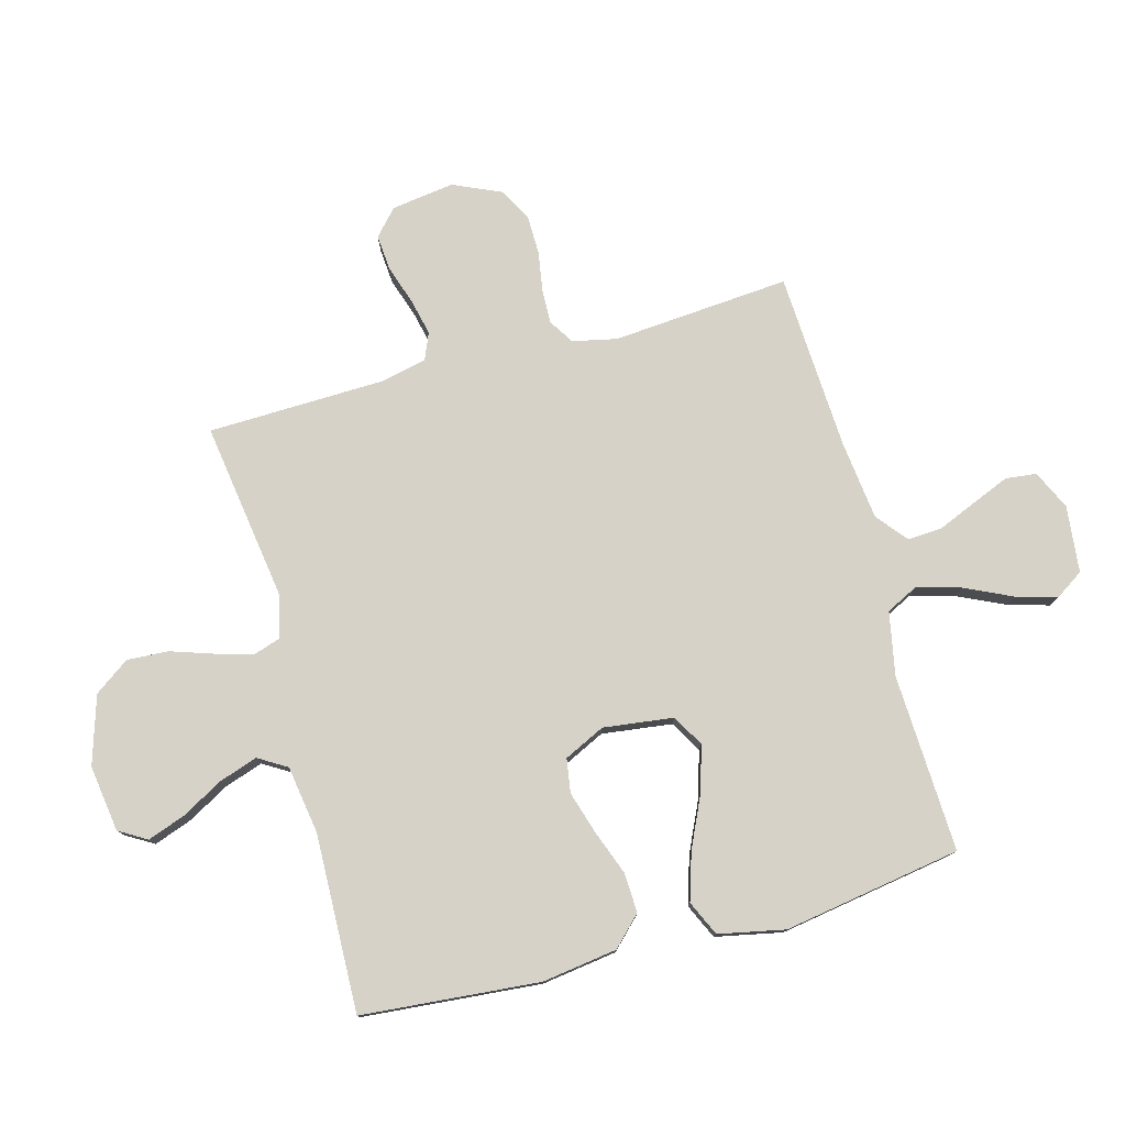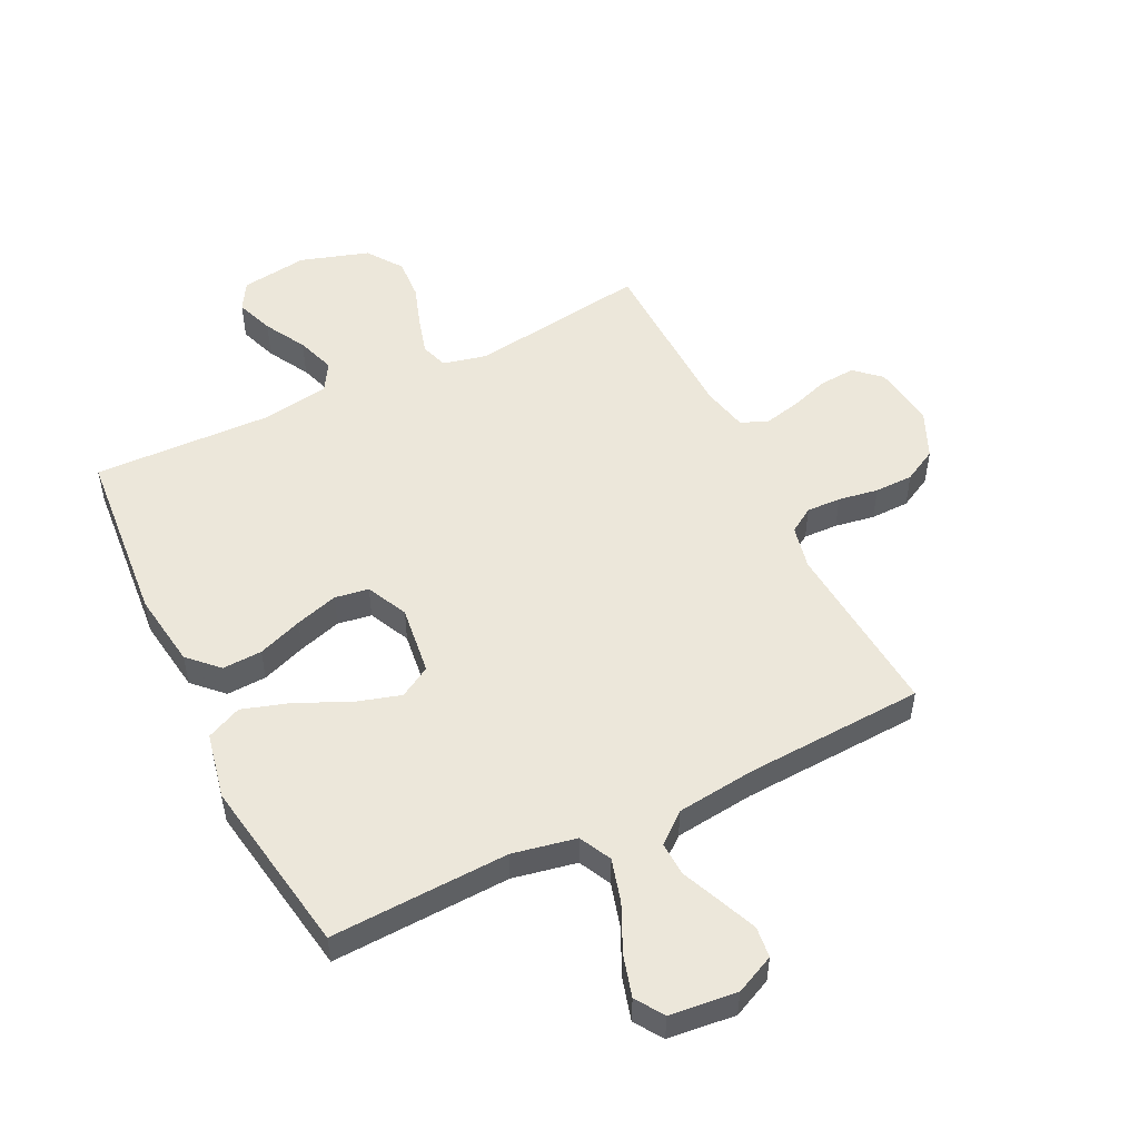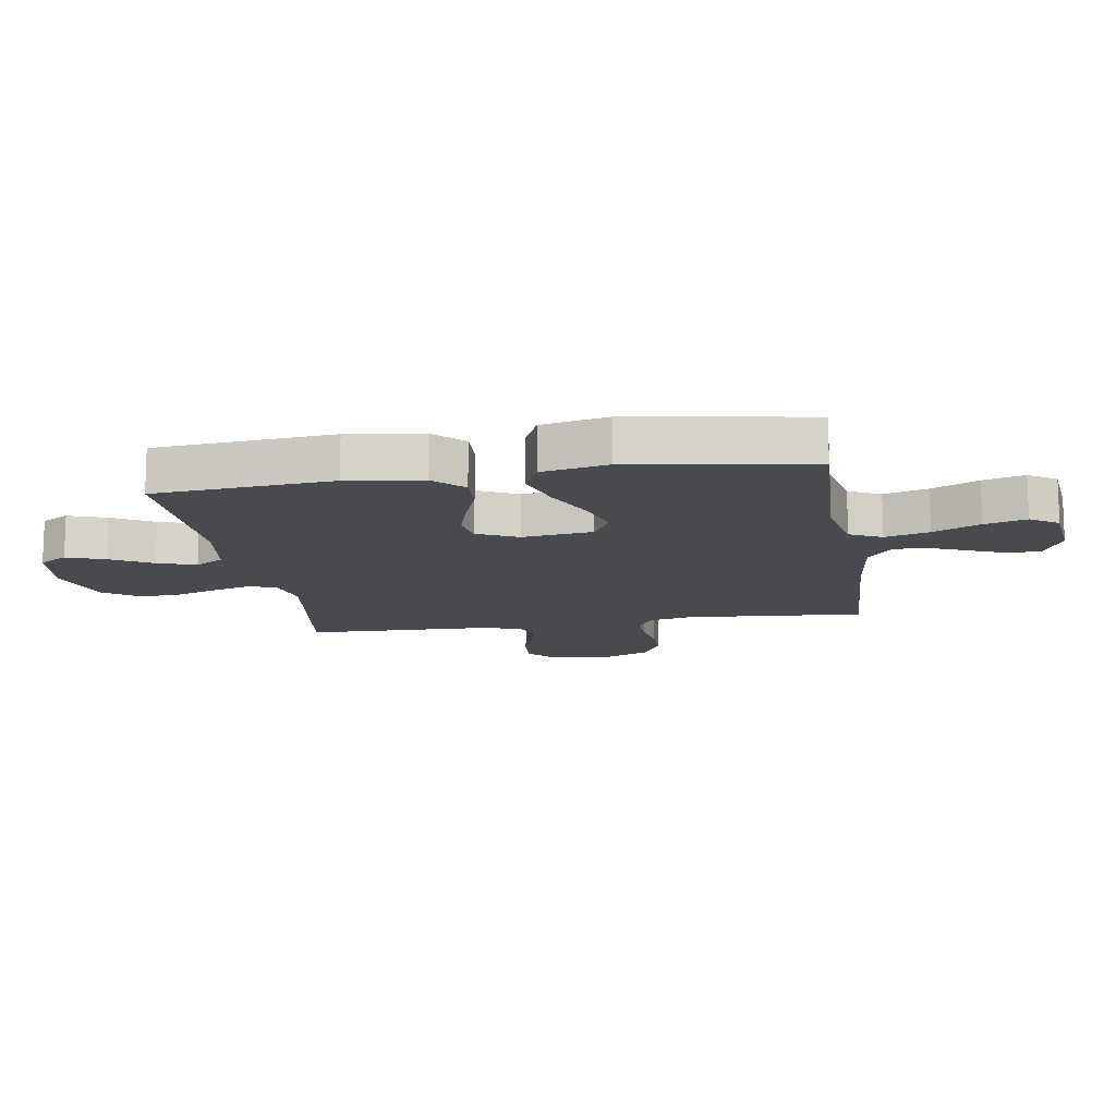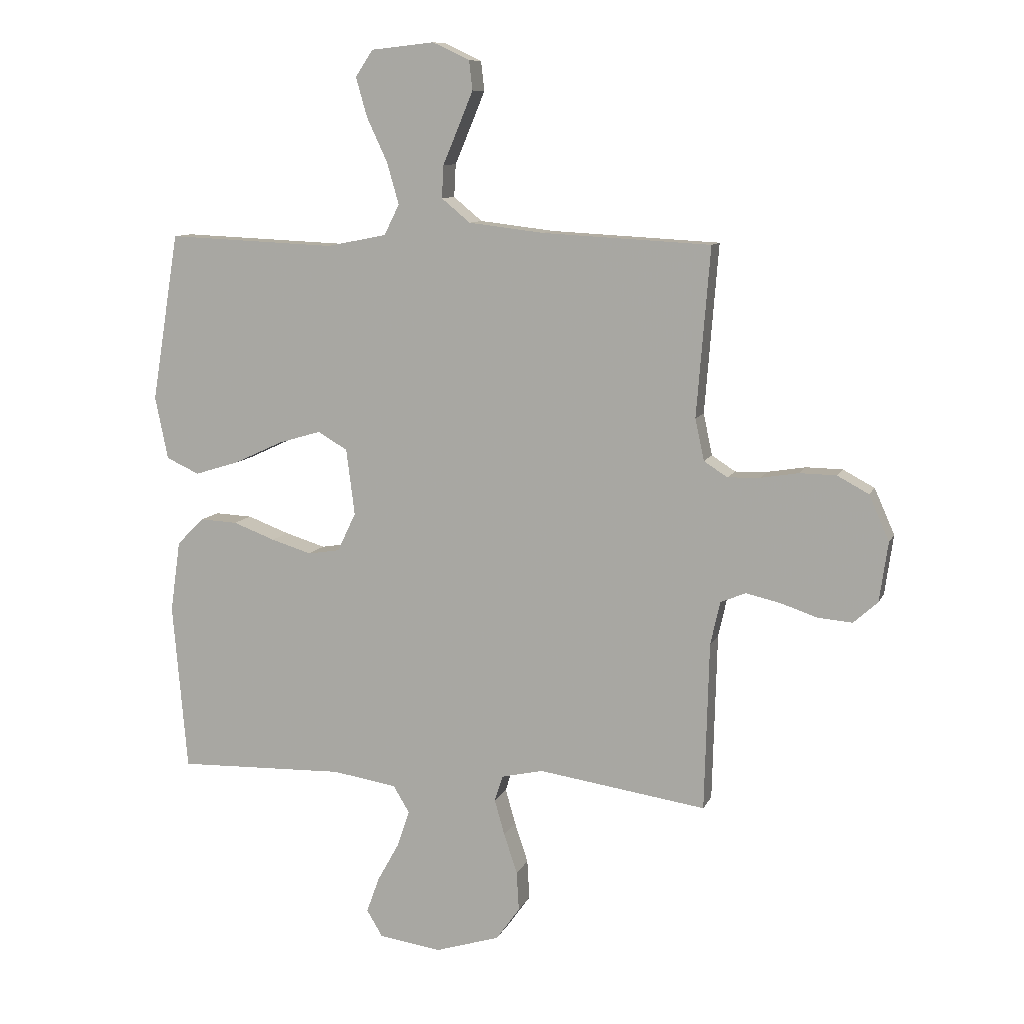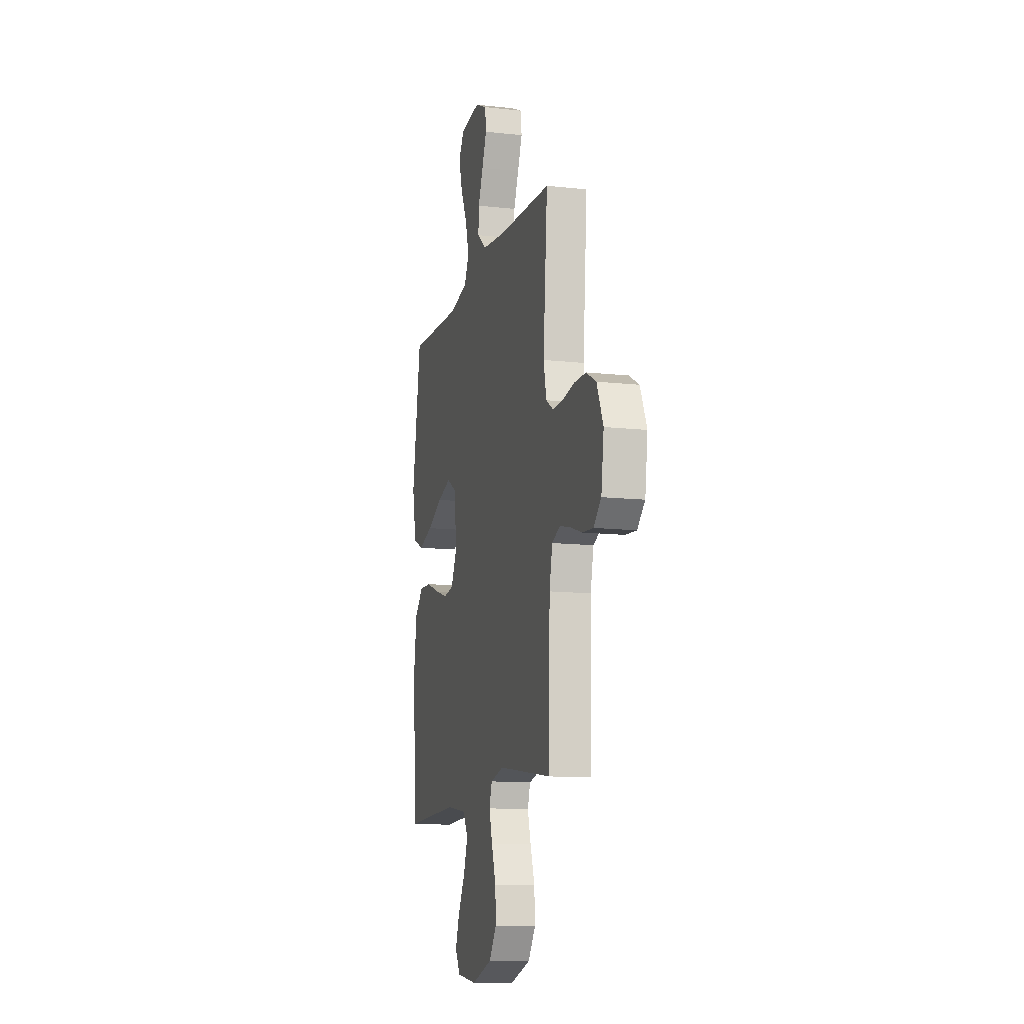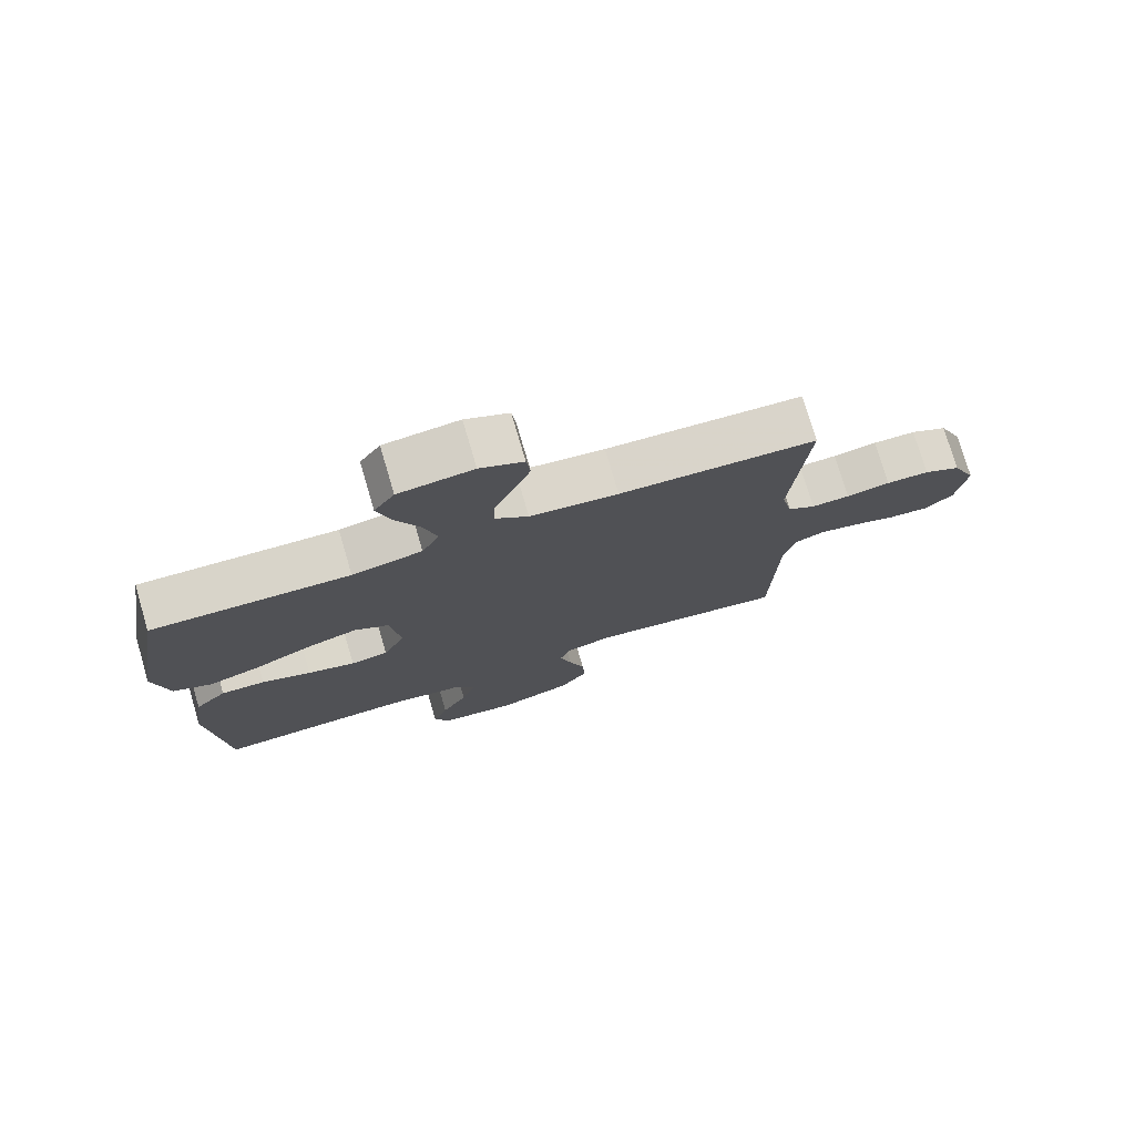
<metadata>
{"format":"obj","ext":"obj","renderer":"f3d","projection":"perspective","resolution":1024,"background":"white","views":[{"elev":77.8,"azim":-105.2,"up":"+Y"},{"elev":51.5,"azim":-26.1,"up":"+Y"},{"elev":-13.6,"azim":-80.9,"up":"+Y"},{"elev":9.8,"azim":16.6,"up":"+Z"},{"elev":-12.2,"azim":75.3,"up":"+Z"},{"elev":76.2,"azim":-16.4,"up":"+Z"}]}
</metadata>
<code>
v 0.5 0.07 0.5
v 0.476 0.07 0.2
v 0.492 0.07 0.126
v 0.534 0.07 0.099
v 0.592 0.07 0.101
v 0.659 0.07 0.112
v 0.724 0.07 0.111
v 0.78 0.07 0.081
v 0.816 0.07 0
v 0.801 0.07 -0.106
v 0.758 0.07 -0.145
v 0.697 0.07 -0.14
v 0.631 0.07 -0.118
v 0.57 0.07 -0.104
v 0.525 0.07 -0.123
v 0.508 0.07 -0.2
v 0.5 0.07 -0.5
v 0.2 0.07 -0.456
v 0.126 0.07 -0.473
v 0.111 0.07 -0.519
v 0.129 0.07 -0.582
v 0.153 0.07 -0.654
v 0.157 0.07 -0.724
v 0.115 0.07 -0.783
v 0 0.07 -0.819
v -0.112 0.07 -0.803
v -0.14 0.07 -0.756
v -0.117 0.07 -0.692
v -0.078 0.07 -0.622
v -0.056 0.07 -0.557
v -0.085 0.07 -0.509
v -0.2 0.07 -0.491
v -0.5 0.07 -0.5
v -0.526 0.07 -0.2
v -0.508 0.07 -0.073
v -0.46 0.07 -0.025
v -0.393 0.07 -0.028
v -0.318 0.07 -0.056
v -0.246 0.07 -0.078
v -0.189 0.07 -0.069
v -0.156 0.07 0
v -0.171 0.07 0.118
v -0.224 0.07 0.149
v -0.301 0.07 0.126
v -0.387 0.07 0.086
v -0.467 0.07 0.061
v -0.526 0.07 0.088
v -0.549 0.07 0.2
v -0.5 0.07 0.5
v -0.2 0.07 0.487
v -0.093 0.07 0.508
v -0.066 0.07 0.562
v -0.087 0.07 0.636
v -0.124 0.07 0.715
v -0.144 0.07 0.785
v -0.113 0.07 0.832
v 0 0.07 0.844
v 0.066 0.07 0.813
v 0.072 0.07 0.761
v 0.046 0.07 0.698
v 0.018 0.07 0.632
v 0.015 0.07 0.574
v 0.066 0.07 0.532
v 0.2 0.07 0.516
v 0.5 0 0.5
v 0.476 0 0.2
v 0.492 0 0.126
v 0.534 0 0.099
v 0.592 0 0.101
v 0.659 0 0.112
v 0.724 0 0.111
v 0.78 0 0.081
v 0.816 0 0
v 0.801 0 -0.106
v 0.758 0 -0.145
v 0.697 0 -0.14
v 0.631 0 -0.118
v 0.57 0 -0.104
v 0.525 0 -0.123
v 0.508 0 -0.2
v 0.5 0 -0.5
v 0.2 0 -0.456
v 0.126 0 -0.473
v 0.111 0 -0.519
v 0.129 0 -0.582
v 0.153 0 -0.654
v 0.157 0 -0.724
v 0.115 0 -0.783
v 0 0 -0.819
v -0.112 0 -0.803
v -0.14 0 -0.756
v -0.117 0 -0.692
v -0.078 0 -0.622
v -0.056 0 -0.557
v -0.085 0 -0.509
v -0.2 0 -0.491
v -0.5 0 -0.5
v -0.526 0 -0.2
v -0.508 0 -0.073
v -0.46 0 -0.025
v -0.393 0 -0.028
v -0.318 0 -0.056
v -0.246 0 -0.078
v -0.189 0 -0.069
v -0.156 0 0
v -0.171 0 0.118
v -0.224 0 0.149
v -0.301 0 0.126
v -0.387 0 0.086
v -0.467 0 0.061
v -0.526 0 0.088
v -0.549 0 0.2
v -0.5 0 0.5
v -0.2 0 0.487
v -0.093 0 0.508
v -0.066 0 0.562
v -0.087 0 0.636
v -0.124 0 0.715
v -0.144 0 0.785
v -0.113 0 0.832
v 0 0 0.844
v 0.066 0 0.813
v 0.072 0 0.761
v 0.046 0 0.698
v 0.018 0 0.632
v 0.015 0 0.574
v 0.066 0 0.532
v 0.2 0 0.516
f 58 59 60 61
f 56 57 58 61
f 56 61 62
f 53 54 55 56
f 52 53 56 62
f 51 52 62 63
f 47 48 49 50
f 44 45 46 47
f 43 44 47 50
f 42 43 50 51
f 35 36 37 38
f 35 38 39
f 32 33 34 35
f 31 32 35 39
f 30 31 39 40
f 26 27 28 29
f 26 29 30
f 25 26 30
f 24 25 30
f 21 22 23 24
f 20 21 24 30
f 19 20 30 40
f 16 17 18
f 15 16 18 19
f 10 11 12 13
f 10 13 14
f 9 10 14
f 8 9 14 15
f 5 6 7 8
f 4 5 8 15
f 64 1 2
f 64 2 3
f 63 64 3
f 41 42 51 63
f 41 63 3
f 15 19 40 41
f 3 4 15 41
f 125 124 123 122
f 125 122 121 120
f 126 125 120
f 120 119 118 117
f 126 120 117 116
f 127 126 116 115
f 114 113 112 111
f 111 110 109 108
f 114 111 108 107
f 115 114 107 106
f 102 101 100 99
f 103 102 99
f 99 98 97 96
f 103 99 96 95
f 104 103 95 94
f 93 92 91 90
f 94 93 90
f 94 90 89
f 94 89 88
f 88 87 86 85
f 94 88 85 84
f 104 94 84 83
f 82 81 80
f 83 82 80 79
f 77 76 75 74
f 78 77 74
f 78 74 73
f 79 78 73 72
f 72 71 70 69
f 79 72 69 68
f 66 65 128
f 67 66 128
f 67 128 127
f 127 115 106 105
f 67 127 105
f 105 104 83 79
f 105 79 68 67
f 1 65 66 2
f 2 66 67 3
f 3 67 68 4
f 4 68 69 5
f 5 69 70 6
f 6 70 71 7
f 7 71 72 8
f 8 72 73 9
f 9 73 74 10
f 10 74 75 11
f 11 75 76 12
f 12 76 77 13
f 13 77 78 14
f 14 78 79 15
f 15 79 80 16
f 16 80 81 17
f 17 81 82 18
f 18 82 83 19
f 19 83 84 20
f 20 84 85 21
f 21 85 86 22
f 22 86 87 23
f 23 87 88 24
f 24 88 89 25
f 25 89 90 26
f 26 90 91 27
f 27 91 92 28
f 28 92 93 29
f 29 93 94 30
f 30 94 95 31
f 31 95 96 32
f 32 96 97 33
f 33 97 98 34
f 34 98 99 35
f 35 99 100 36
f 36 100 101 37
f 37 101 102 38
f 38 102 103 39
f 39 103 104 40
f 40 104 105 41
f 41 105 106 42
f 42 106 107 43
f 43 107 108 44
f 44 108 109 45
f 45 109 110 46
f 46 110 111 47
f 47 111 112 48
f 48 112 113 49
f 49 113 114 50
f 50 114 115 51
f 51 115 116 52
f 52 116 117 53
f 53 117 118 54
f 54 118 119 55
f 55 119 120 56
f 56 120 121 57
f 57 121 122 58
f 58 122 123 59
f 59 123 124 60
f 60 124 125 61
f 61 125 126 62
f 62 126 127 63
f 63 127 128 64
f 64 128 65 1

</code>
